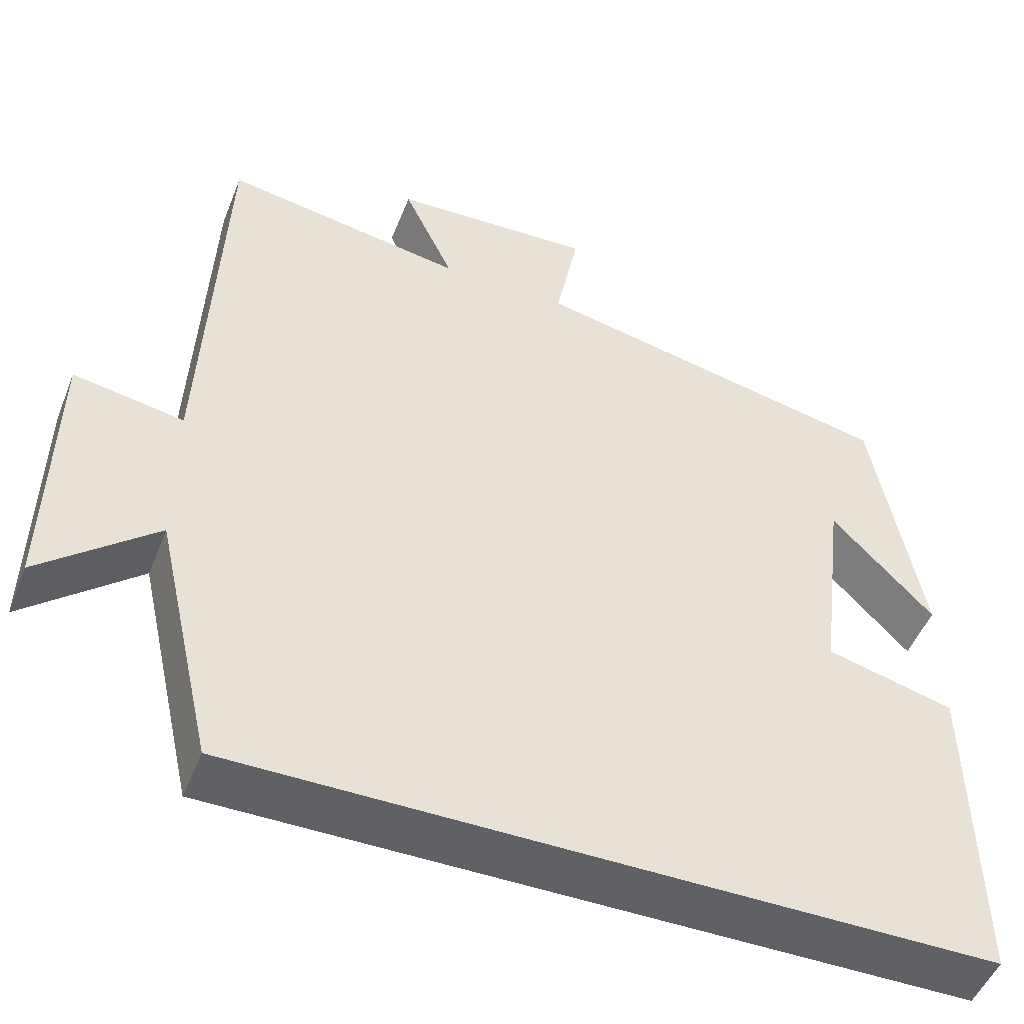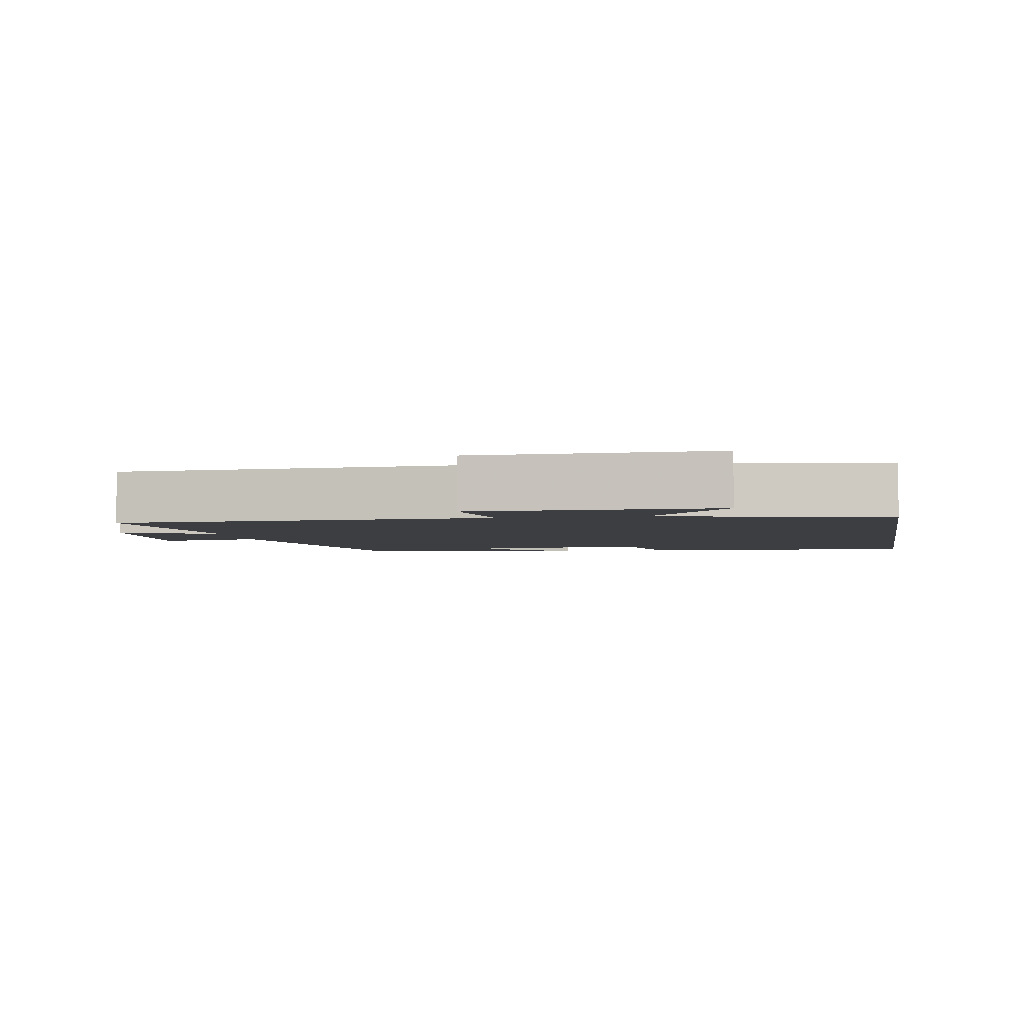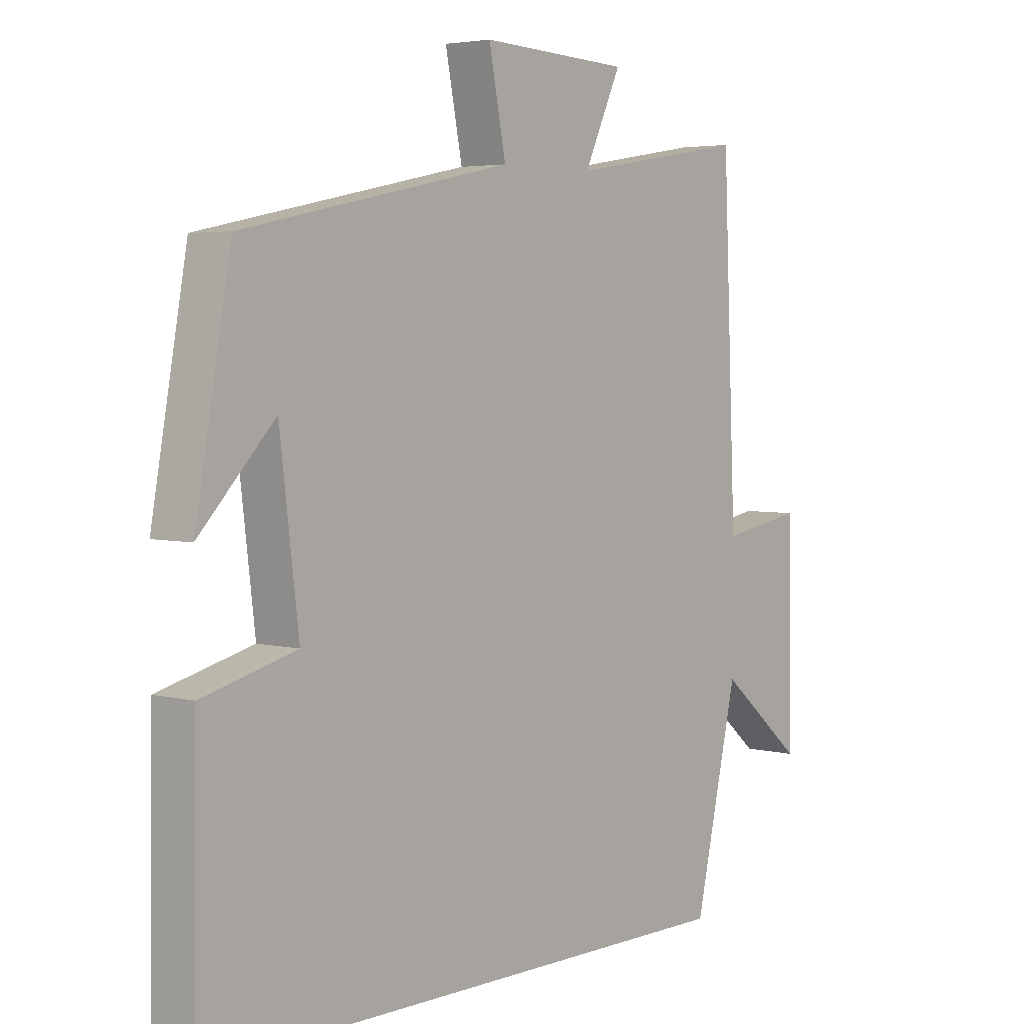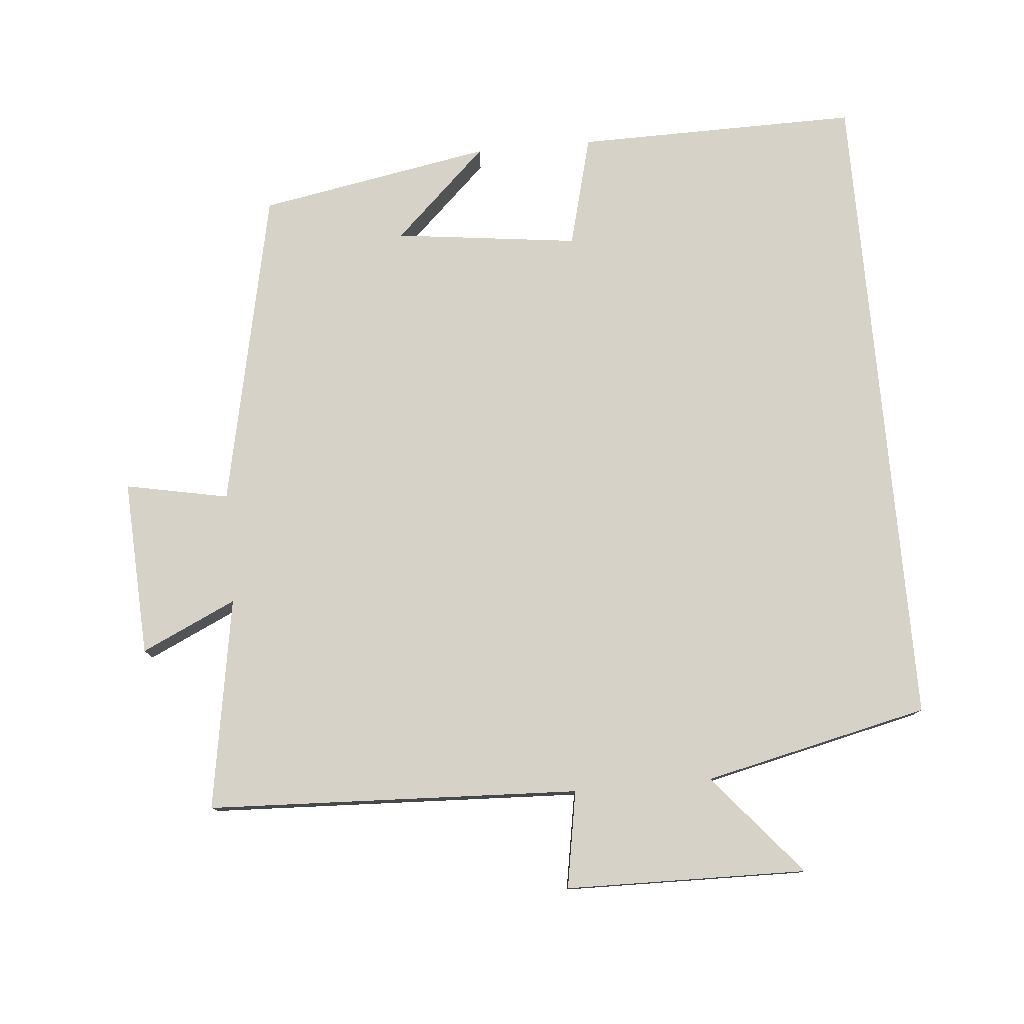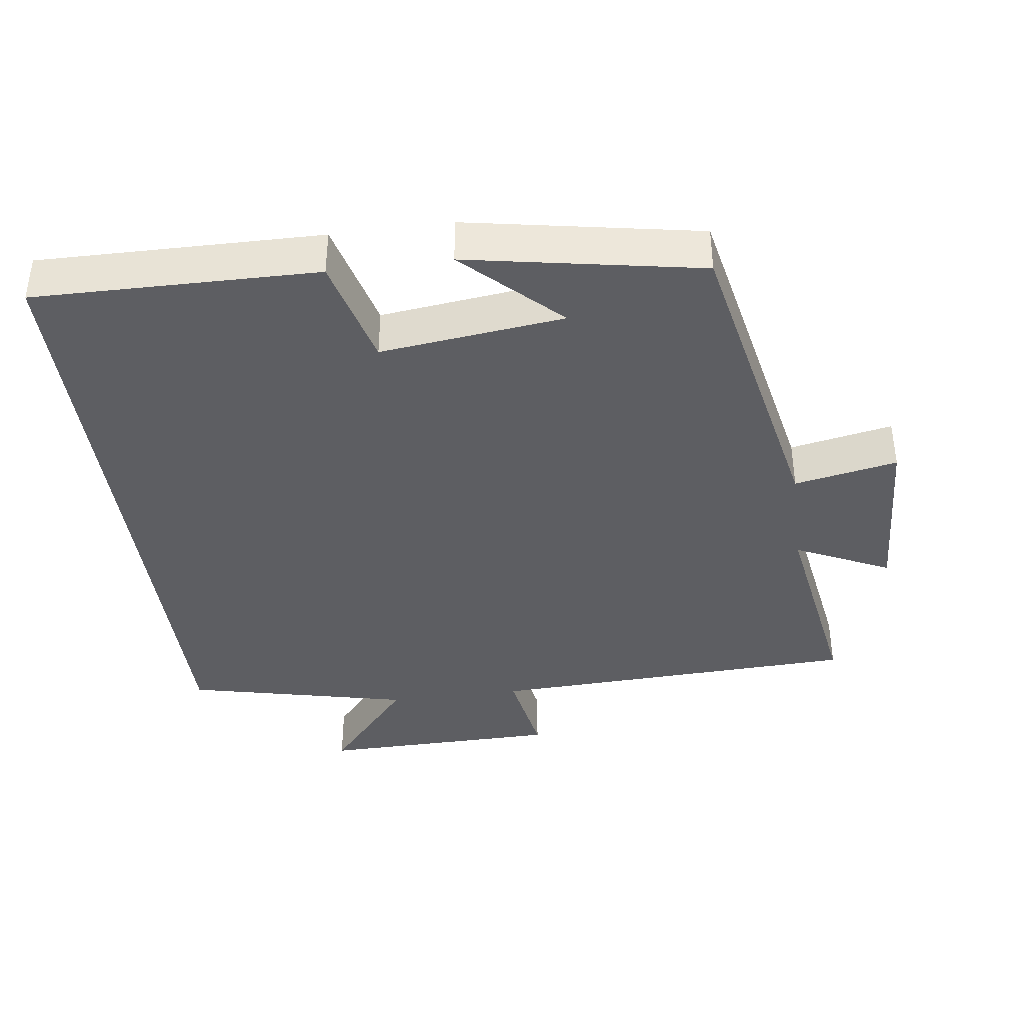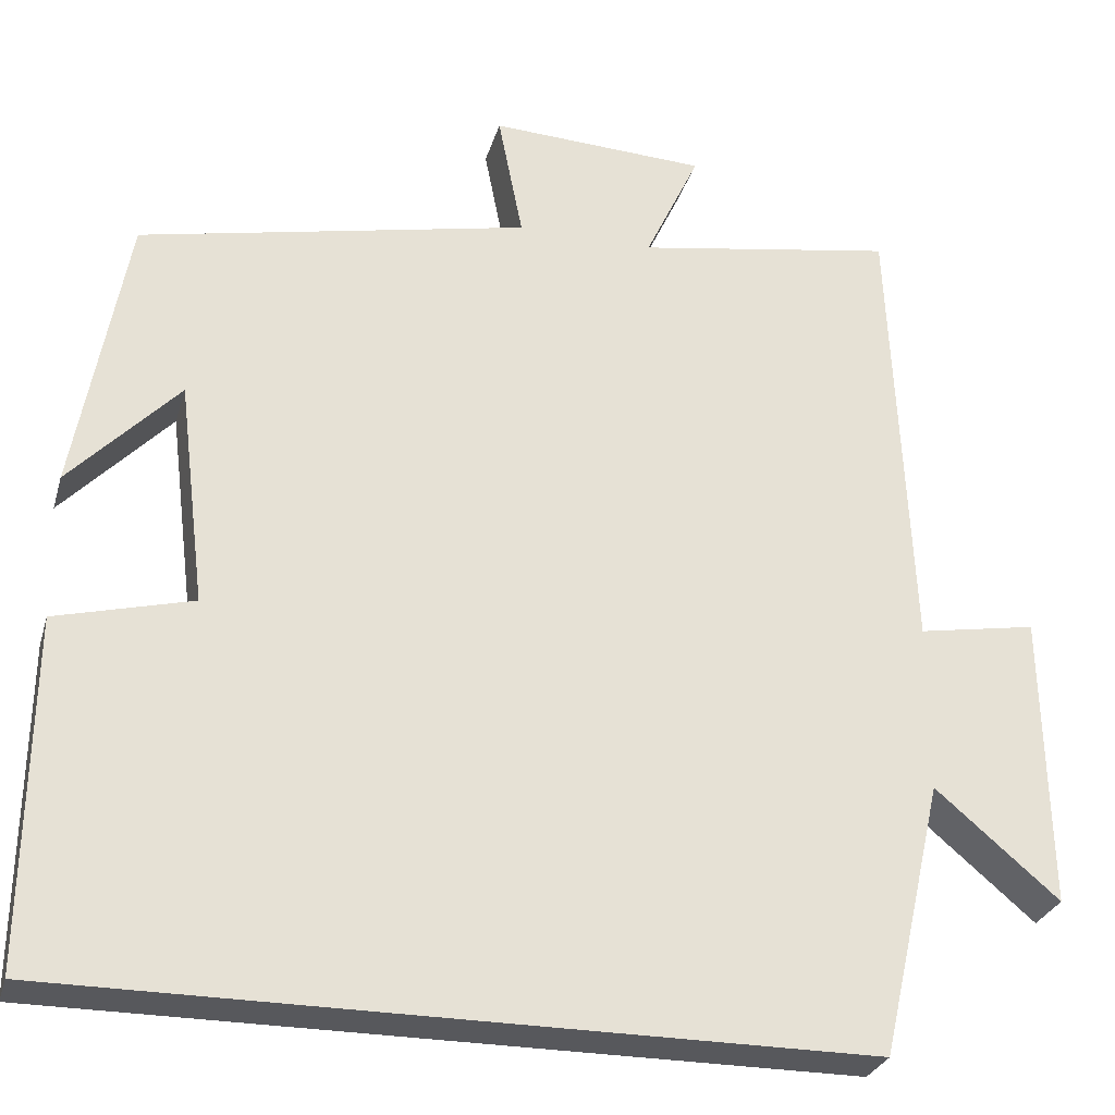
<metadata>
{"format":"obj","ext":"obj","renderer":"f3d","projection":"perspective","resolution":1024,"background":"white","views":[{"elev":-49.5,"azim":158.7,"up":"+Z"},{"elev":-3.6,"azim":100.0,"up":"+Y"},{"elev":4.0,"azim":-50.0,"up":"+Z"},{"elev":78.2,"azim":84.9,"up":"+Y"},{"elev":-38.9,"azim":-82.5,"up":"+Y"},{"elev":-28.5,"azim":-15.2,"up":"+Z"}]}
</metadata>
<code>
v 0.477 0.07 0.55
v 0.5 0.07 0.019
v 0.638 0.07 0.043
v 0.644 0.07 -0.301
v 0.5 0.07 -0.179
v 0.427 0.07 -0.5
v -0.505 0.07 -0.5
v -0.5 0.07 -0.097
v -0.341 0.07 -0.056
v -0.373 0.07 0.206
v -0.5 0.07 0.073
v -0.44 0.07 0.405
v 0.015 0.07 0.5
v -0.014 0.07 0.647
v 0.238 0.07 0.635
v 0.175 0.07 0.5
v 0.477 0 0.55
v 0.5 0 0.019
v 0.638 0 0.043
v 0.644 0 -0.301
v 0.5 0 -0.179
v 0.427 0 -0.5
v -0.505 0 -0.5
v -0.5 0 -0.097
v -0.341 0 -0.056
v -0.373 0 0.206
v -0.5 0 0.073
v -0.44 0 0.405
v 0.015 0 0.5
v -0.014 0 0.647
v 0.238 0 0.635
v 0.175 0 0.5
f 13 14 15 16
f 12 13 16
f 10 11 12
f 10 12 16
f 16 1 2
f 10 16 2
f 9 10 2
f 8 9 2
f 7 8 2
f 6 7 2
f 5 6 2
f 2 3 4 5
f 32 31 30 29
f 32 29 28
f 28 27 26
f 32 28 26
f 18 17 32
f 18 32 26
f 18 26 25
f 18 25 24
f 18 24 23
f 18 23 22
f 18 22 21
f 21 20 19 18
f 1 17 18 2
f 2 18 19 3
f 3 19 20 4
f 4 20 21 5
f 5 21 22 6
f 6 22 23 7
f 7 23 24 8
f 8 24 25 9
f 9 25 26 10
f 10 26 27 11
f 11 27 28 12
f 12 28 29 13
f 13 29 30 14
f 14 30 31 15
f 15 31 32 16
f 16 32 17 1

</code>
